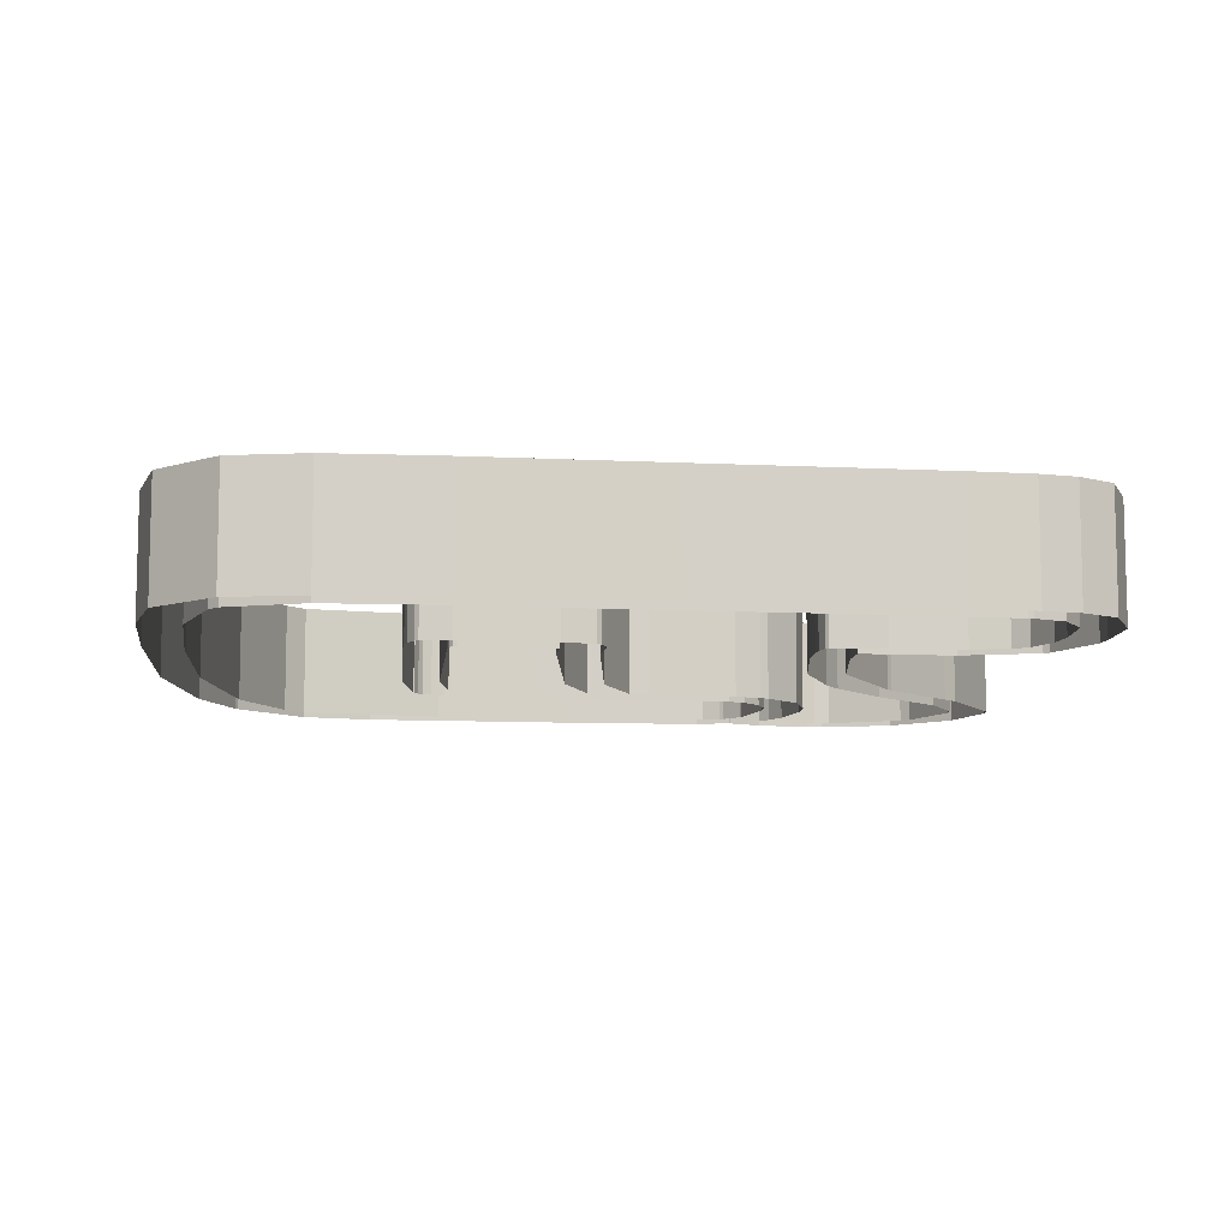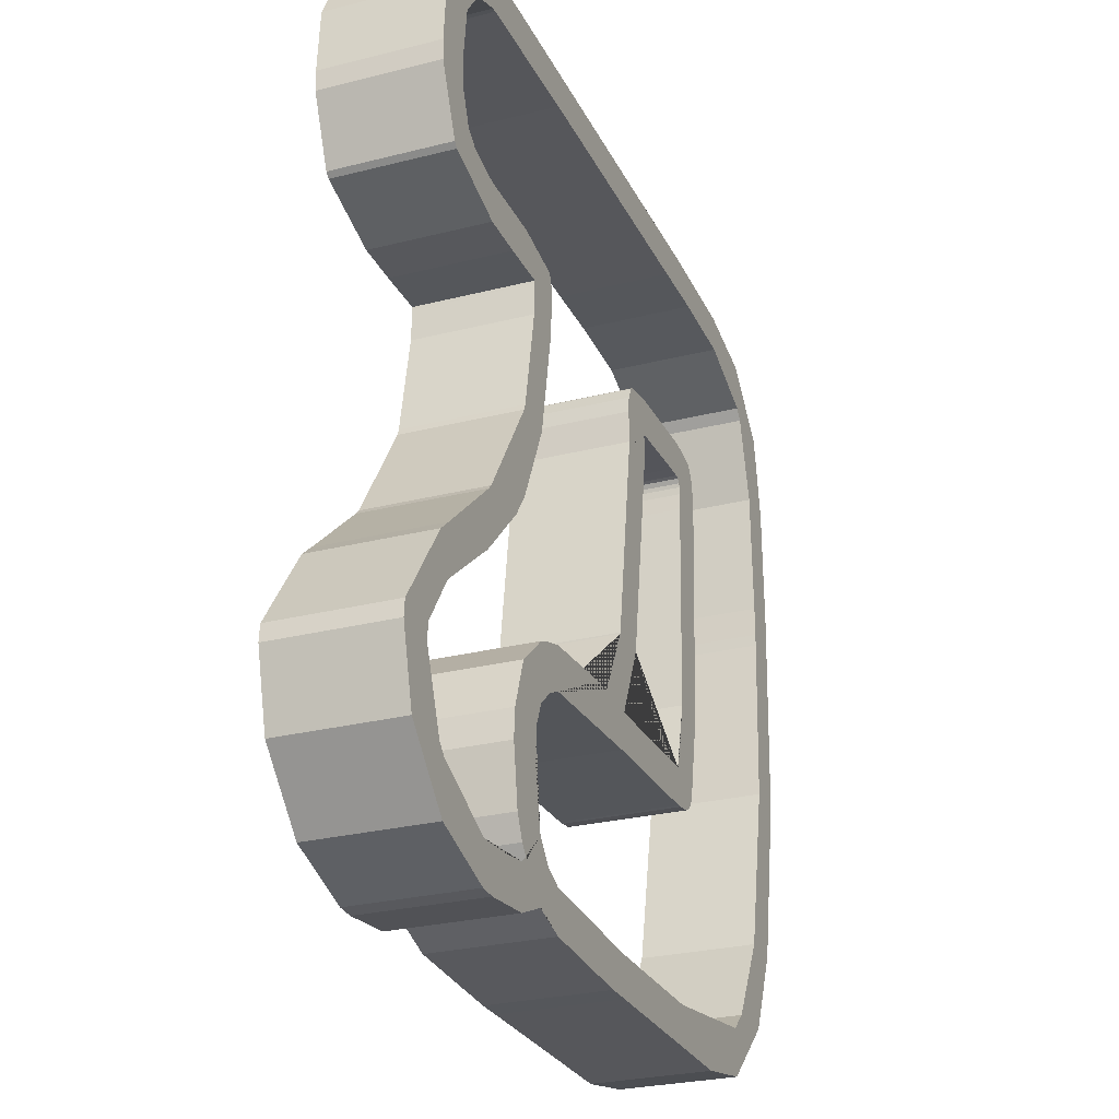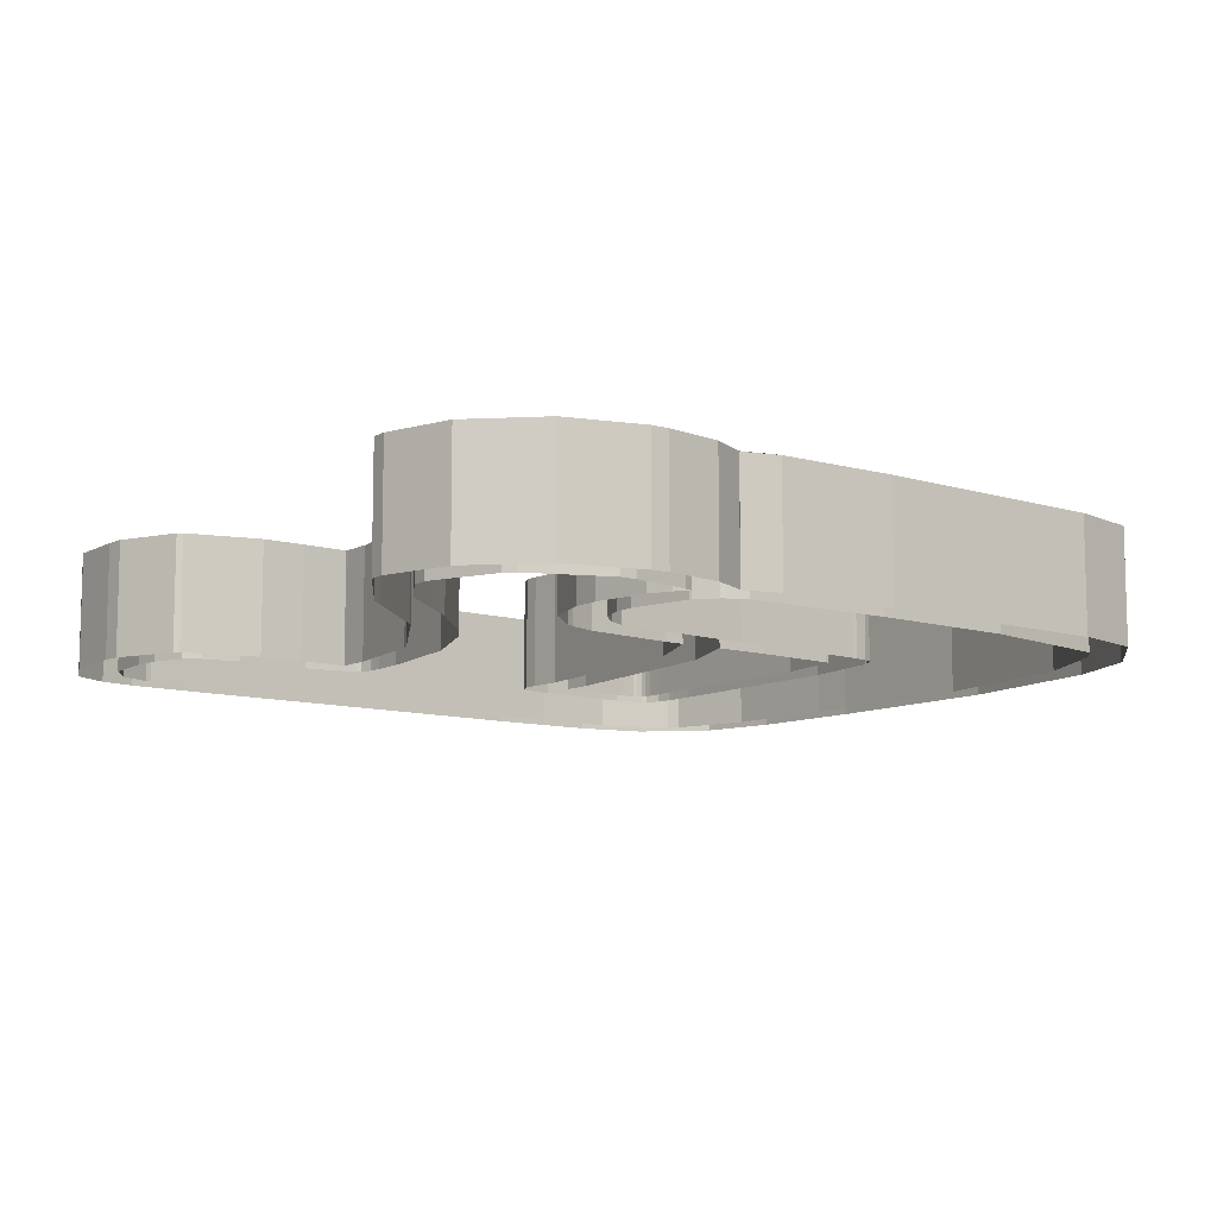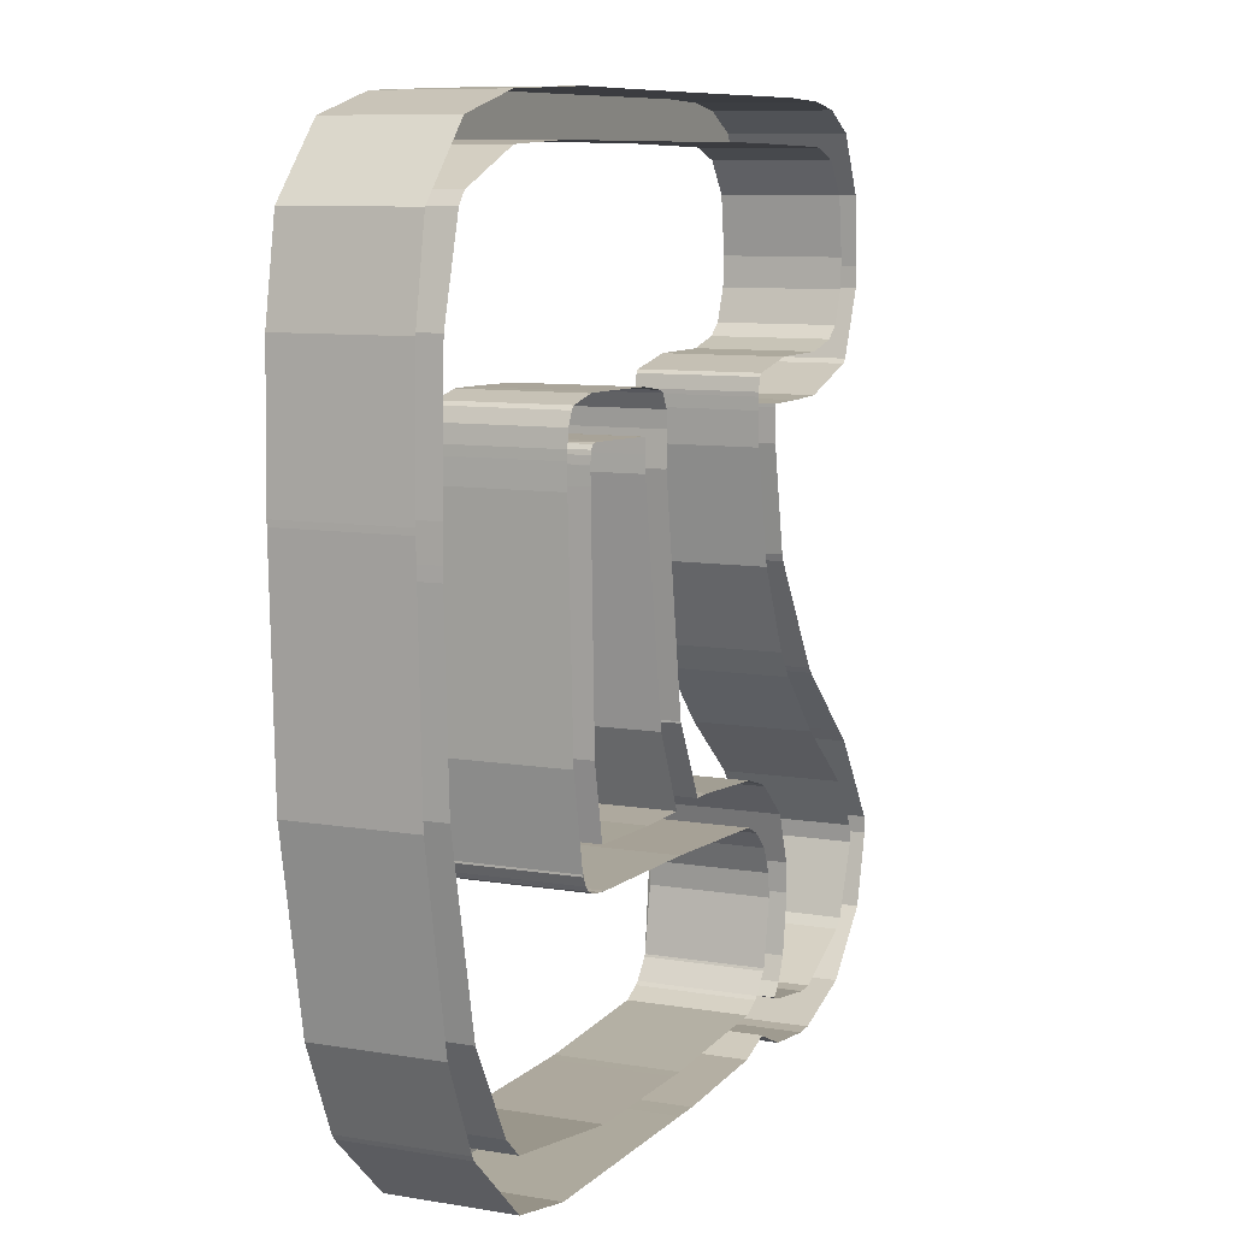
<metadata>
{"format":"obj","ext":"obj","renderer":"f3d","projection":"perspective","resolution":1024,"background":"white","views":[{"elev":-9.2,"azim":172.4,"up":"+Z"},{"elev":-27.1,"azim":-68.5,"up":"+Y"},{"elev":-9.7,"azim":-39.0,"up":"+Z"},{"elev":8.8,"azim":114.6,"up":"+Y"}]}
</metadata>
<code>
g default
v 3.327 0.3999 0
v 3.341 -0.01027 0
v 3.148 0.08431 0
v 3.27 -0.02765 0
v 3.61 0.5914 0
v 3.629 -0.02372 0
v 3.457 -0.02383 0
v 3.64 -0.02375 0
v 3.804 0.3704 0
v 3.302 0.5912 0
v 3.551 0.5911 0
v 3.18 0.4821 0
v 3.29 0.3997 0
v 3.269 0.00079 0
v 3.45 0.1691 0
v 3.776 0.3434 0
v 3.209 0.4887 0
v 3.355 0.4063 0
v 3.178 0.08396 0
v 3.569 0.5626 0
v 3.373 0.5628 0
v 3.633 0.5627 0
v 3.776 0.3523 0
v 3.632 0.3911 0
v 3.33 0.07935 0
v 3.486 0.00432 0
v 3.507 0.4212 0
v 3.602 0.4259 0
v 3.319 0.009483 0
v 3.435 0.1692 0
v 3.299 0.0754 0
v 3.27 0.000789 0
v 3.529 0.3959 0
v 3.588 0.1699 0
v 3.603 0.3865 0
v 3.596 0.3984 0
v 3.482 0.1675 0
v 3.523 0.1674 0
v 3.529 0.3858 0
v 3.476 -0.02372 0
v 3.476 0.5911 0
v 3.476 0.5627 0
v 3.476 0.004322 0
v 3.476 0.1392 0
v 3.476 0.2211 0
v 3.261 0.2199 0
v 3.3 0.2199 0
v 3.476 0.2199 0
v 3.476 0.2199 0
v 3.258 0.2159 0
v 3.258 -0.02702 0
v 3.258 0.001547 0
v 3.258 0.1762 0
v 3.149 0.09613 0
v 3.179 0.09614 0
v 3.161 0.03426 0
v 3.197 0.03423 0
v 3.203 -0.008919 0
v 3.203 0.02753 0
v 3.192 0.1581 0
v 3.235 0.1582 0
v 3.203 0.1318 0
v 3.203 0.1672 0
v 3.332 0.09613 0
v 3.3 0.09614 0
v 3.367 -0.0193 0
v 3.367 0.01019 0
v 3.339 0.03421 0
v 3.305 0.03424 0
v 3.312 -0.0232 0
v 3.312 0.01837 0
v 3.312 0.006968 0
v 3.34 -0.01118 0
v 3.339 0.03252 0
v 3.35 0.01882 0
v 3.353 0.01669 0
v 3.367 0.1334 0
v 3.367 0.164 0
v 3.346 0.1578 0
v 3.312 0.131 0
v 3.353 0.1271 0
v 3.34 0.1144 0
v 3.34 0.1549 0
v 3.326 0.3744 0
v 3.354 0.3744 0
v 3.311 0.2972 0
v 3.339 0.2972 0
v 3.312 0.238 0
v 3.312 0.3019 0
v 3.258 0.5896 0
v 3.258 0.4005 0
v 3.258 0.4289 0
v 3.258 0.5608 0
v 3.18 0.4675 0
v 3.211 0.4675 0
v 3.199 0.421 0
v 3.203 0.4178 0
v 3.22 0.4442 0
v 3.23 0.4356 0
v 3.183 0.5294 0
v 3.214 0.5294 0
v 3.203 0.5701 0
v 3.254 0.5603 0
v 3.23 0.5521 0
v 3.23 0.5848 0
v 3.351 0.421 0
v 3.312 0.3998 0
v 3.327 0.3977 0
v 3.355 0.3977 0
v 3.355 0.4093 0
v 3.353 0.4186 0
v 3.312 0.4288 0
v 3.367 0.5911 0
v 3.367 0.5628 0
v 3.799 0.2199 0
v 3.771 0.2199 0
v 3.625 0.2199 0
v 3.597 0.2199 0
v 3.505 0.2199 0
v 3.585 -0.02371 0
v 3.585 0.004622 0
v 3.585 0.1422 0
v 3.585 0.1696 0
v 3.776 0.09614 0
v 3.745 0.09614 0
v 3.695 -0.01313 0
v 3.695 0.02067 0
v 3.747 0.03424 0
v 3.71 0.03424 0
v 3.749 0.03759 0
v 3.613 0.158 0
v 3.613 0.1565 0
v 3.613 0.158 0
v 3.585 0.1426 0
v 3.589 0.1425 0
v 3.599 0.1439 0
v 3.609 0.1503 0
v 3.606 0.1465 0
v 3.804 0.3744 0
v 3.776 0.3744 0
v 3.632 0.3744 0
v 3.499 0.3744 0
v 3.602 0.3744 0
v 3.529 0.3744 0
v 3.585 0.5912 0
v 3.585 0.5626 0
v 3.585 0.4258 0
v 3.585 0.3982 0
v 3.506 0.4211 0
v 3.531 0.3961 0
v 3.498 0.3977 0
v 3.504 0.419 0
v 3.499 0.4093 0
v 3.531 0.4245 0
v 3.802 0.4675 0
v 3.773 0.4675 0
v 3.624 0.4209 0
v 3.632 0.3977 0
v 3.6 0.3977 0
v 3.603 0.3861 0
v 3.602 0.3919 0
v 3.602 0.3948 0
v 3.631 0.4093 0
v 3.626 0.4184 0
v 3.695 0.588 0
v 3.695 0.5599 0
v 3.791 0.5294 0
v 3.756 0.5295 0
v 3.749 0.5742 0
v 3.749 0.5373 0
v 3.791 0.5294 0.08446
v 3.749 0.5742 0.08446
v 3.749 0.5373 0.08446
v 3.756 0.5295 0.08446
v 3.476 0.5911 0.08446
v 3.367 0.5911 0.08446
v 3.367 0.5628 0.08446
v 3.373 0.5628 0.08446
v 3.476 0.5627 0.08446
v 3.367 0.1334 0.08446
v 3.476 0.1392 0.08446
v 3.476 0.2199 0.08446
v 3.476 0.2199 0.08446
v 3.45 0.1691 0.08446
v 3.435 0.1692 0.08446
v 3.367 0.164 0.08446
v 3.367 0.158 0.08446
v 3.258 0.2159 0.08446
v 3.203 0.1672 0.08446
v 3.203 0.158 0.08446
v 3.235 0.1582 0.08446
v 3.258 0.1762 0.08446
v 3.149 0.09613 0.08446
v 3.148 0.08431 0.08446
v 3.161 0.03426 0.08446
v 3.197 0.03423 0.08446
v 3.178 0.08396 0.08446
v 3.179 0.09614 0.08446
v 3.203 -0.008919 0.08446
v 3.258 -0.02702 0.08446
v 3.258 0.001547 0.08446
v 3.203 0.02753 0.08446
v 3.203 0.1318 0.08446
v 3.192 0.1581 0.08446
v 3.367 -0.0193 0.08446
v 3.457 -0.02383 0.08446
v 3.476 -0.02372 0.08446
v 3.476 0.004322 0.08446
v 3.367 0.01019 0.08446
v 3.367 0.003295 0.08446
v 3.339 0.03421 0.08446
v 3.33 0.07935 0.08446
v 3.332 0.09613 0.08446
v 3.312 0.09614 0.08446
v 3.312 0.03424 0.08446
v 3.35 0.01882 0.08446
v 3.339 0.03252 0.08446
v 3.34 0.01877 0.08446
v 3.27 -0.02765 0.08446
v 3.312 -0.0232 0.08446
v 3.312 0.003295 0.08446
v 3.312 0.006968 0.08446
v 3.27 0.000789 0.08446
v 3.269 0.00079 0.08446
v 3.34 -0.01118 0.08446
v 3.341 -0.01027 0.08446
v 3.353 0.003295 0.08446
v 3.34 0.003295 0.08446
v 3.312 0.01837 0.08446
v 3.319 0.009483 0.08446
v 3.353 0.01669 0.08446
v 3.3 0.09614 0.08446
v 3.299 0.0754 0.08446
v 3.305 0.03424 0.08446
v 3.346 0.1578 0.08446
v 3.353 0.1271 0.08446
v 3.34 0.1549 0.08446
v 3.34 0.1271 0.08446
v 3.312 0.131 0.08446
v 3.312 0.1271 0.08446
v 3.34 0.1144 0.08446
v 3.261 0.2199 0.08446
v 3.3 0.2199 0.08446
v 3.326 0.3744 0.08446
v 3.312 0.3019 0.08446
v 3.312 0.2972 0.08446
v 3.339 0.2972 0.08446
v 3.354 0.3744 0.08446
v 3.34 0.3744 0.08446
v 3.312 0.238 0.08446
v 3.311 0.2972 0.08446
v 3.258 0.5896 0.08446
v 3.23 0.5848 0.08446
v 3.23 0.5603 0.08446
v 3.254 0.5603 0.08446
v 3.258 0.5608 0.08446
v 3.22 0.4442 0.08446
v 3.211 0.4675 0.08446
v 3.203 0.4675 0.08446
v 3.203 0.4442 0.08446
v 3.203 0.4178 0.08446
v 3.258 0.4005 0.08446
v 3.258 0.421 0.08446
v 3.23 0.421 0.08446
v 3.203 0.421 0.08446
v 3.199 0.421 0.08446
v 3.18 0.4675 0.08446
v 3.258 0.4289 0.08446
v 3.23 0.4356 0.08446
v 3.209 0.4887 0.08446
v 3.214 0.5294 0.08446
v 3.203 0.5294 0.08446
v 3.183 0.5294 0.08446
v 3.18 0.4821 0.08446
v 3.203 0.5701 0.08446
v 3.203 0.5603 0.08446
v 3.23 0.5521 0.08446
v 3.351 0.421 0.08446
v 3.312 0.4288 0.08446
v 3.312 0.421 0.08446
v 3.34 0.421 0.08446
v 3.355 0.4093 0.08446
v 3.353 0.4186 0.08446
v 3.353 0.4093 0.08446
v 3.29 0.3997 0.08446
v 3.312 0.3998 0.08446
v 3.355 0.3977 0.08446
v 3.353 0.3977 0.08446
v 3.34 0.3977 0.08446
v 3.327 0.3977 0.08446
v 3.327 0.3999 0.08446
v 3.34 0.4093 0.08446
v 3.355 0.4063 0.08446
v 3.302 0.5912 0.08446
v 3.776 0.09614 0.08446
v 3.799 0.2199 0.08446
v 3.771 0.2199 0.08446
v 3.745 0.09614 0.08446
v 3.749 0.09614 0.08446
v 3.505 0.2199 0.08446
v 3.585 0.1422 0.08446
v 3.585 0.1426 0.08446
v 3.585 0.158 0.08446
v 3.585 0.1696 0.08446
v 3.523 0.1674 0.08446
v 3.482 0.1675 0.08446
v 3.585 -0.02371 0.08446
v 3.585 0.004622 0.08446
v 3.486 0.00432 0.08446
v 3.749 0.03759 0.08446
v 3.629 -0.02372 0.08446
v 3.64 -0.02375 0.08446
v 3.695 -0.01313 0.08446
v 3.695 0.02067 0.08446
v 3.747 0.03424 0.08446
v 3.71 0.03424 0.08446
v 3.599 0.158 0.08446
v 3.606 0.158 0.08446
v 3.613 0.158 0.08446
v 3.613 0.158 0.08446
v 3.625 0.2199 0.08446
v 3.597 0.2199 0.08446
v 3.588 0.1699 0.08446
v 3.609 0.1503 0.08446
v 3.613 0.1565 0.08446
v 3.606 0.1503 0.08446
v 3.589 0.1425 0.08446
v 3.599 0.1439 0.08446
v 3.599 0.1503 0.08446
v 3.606 0.1465 0.08446
v 3.804 0.3704 0.08446
v 3.804 0.3744 0.08446
v 3.776 0.3744 0.08446
v 3.776 0.3523 0.08446
v 3.776 0.3434 0.08446
v 3.476 0.2211 0.08446
v 3.529 0.3744 0.08446
v 3.503 0.3744 0.08446
v 3.499 0.3744 0.08446
v 3.632 0.3744 0.08446
v 3.613 0.3744 0.08446
v 3.602 0.3744 0.08446
v 3.585 0.5912 0.08446
v 3.551 0.5911 0.08446
v 3.569 0.5626 0.08446
v 3.585 0.5626 0.08446
v 3.585 0.4258 0.08446
v 3.531 0.4245 0.08446
v 3.531 0.421 0.08446
v 3.585 0.421 0.08446
v 3.531 0.3961 0.08446
v 3.585 0.3982 0.08446
v 3.531 0.3977 0.08446
v 3.506 0.4211 0.08446
v 3.504 0.419 0.08446
v 3.503 0.4093 0.08446
v 3.503 0.3977 0.08446
v 3.529 0.3858 0.08446
v 3.529 0.3959 0.08446
v 3.498 0.3977 0.08446
v 3.499 0.4093 0.08446
v 3.507 0.4212 0.08446
v 3.802 0.4675 0.08446
v 3.773 0.4675 0.08446
v 3.624 0.4209 0.08446
v 3.602 0.4259 0.08446
v 3.613 0.421 0.08446
v 3.631 0.4093 0.08446
v 3.626 0.4184 0.08446
v 3.626 0.4093 0.08446
v 3.632 0.3911 0.08446
v 3.632 0.3977 0.08446
v 3.626 0.3977 0.08446
v 3.613 0.3977 0.08446
v 3.613 0.3919 0.08446
v 3.613 0.3861 0.08446
v 3.606 0.3977 0.08446
v 3.606 0.3948 0.08446
v 3.606 0.3919 0.08446
v 3.603 0.3861 0.08446
v 3.606 0.3861 0.08446
v 3.602 0.3919 0.08446
v 3.603 0.3865 0.08446
v 3.602 0.3919 0.08446
v 3.602 0.3977 0.08446
v 3.602 0.3948 0.08446
v 3.602 0.3948 0.08446
v 3.6 0.3977 0.08446
v 3.596 0.3984 0.08446
v 3.613 0.4093 0.08446
v 3.695 0.588 0.08446
v 3.61 0.5914 0.08446
v 3.633 0.5627 0.08446
v 3.695 0.5599 0.08446
g Trim_Char_d_3_1 Trim_Text_axbxcxdxexfxgxhxixjxkxlxmxnxoxpxqxrxsxtxuxvxwxxxyxz_2_1
f 171 172 173 174
f 175 176 177 178 179
f 180 181 182 183 184 185 186 187
f 188 189 190 191 192
f 193 194 195 196 197 198
f 199 200 201 202
f 195 199 202 196
f 203 191 190
f 204 193 198 203 190
f 189 204 190
f 205 206 207 208 209 210
f 211 212 213 214 215
f 216 217 218
f 201 200 219 220 221 222 223 224
f 225 226 205 210 227 228
f 220 225 228 221
f 217 211 215 229 230 222 221 228 218
f 210 209 231 227
f 231 216 218 228 227
f 214 232 233 234 215
f 187 186 235
f 236 180 187 235 237 238
f 239 232 214 240
f 241 236 238
f 213 241 238 240 214
f 237 239 240 238
f 242 188 192 243
f 48 45 49
f 244 245 246 247 248 249
f 250 247 246
f 251 242 243 250 246
f 245 251 246
f 252 253 254 255 256
f 257 258 259 260
f 261 262 263 264 265
f 266 261 265
f 267 266 265 260 259
f 264 263 268 269
f 265 264 269 257 260
f 259 258 270 271 272
f 273 274 267 259 272
f 275 273 272 276
f 277 255 254
f 276 272 271 277 254
f 253 275 276 254
f 278 279 280 281
f 282 283 284
f 280 263 262 285 286
f 249 248 287 288 289
f 290 244 249 289
f 291 290 289 292 281 280 286
f 288 287 293 282 284
f 289 288 284 292
f 283 278 281 292 284
f 279 268 263 280
f 176 294 252 256 177
f 295 296 297 298 299
f 300 182 181 301 302 303 304 305 306
f 207 307 308 309 208
f 310 295 299
f 307 311 312 313 314 308
f 313 315 316 314
f 315 310 299 298 316
f 304 303 317 318 319 320 321 322 323
f 132 131 133
f 324 325 319 318 326
f 134 122 135
f 303 302 327 328 329 317
f 330 324 326
f 328 330 326 329
f 318 317 329 326
f 296 331 332 333 334 335 297
f 336 182 300 337 338 339
f 321 340 341 342 322
f 343 344 175 179 345 346
f 347 348 349 350
f 351 352 350 349 353
f 354 355 356 357 353 349
f 338 337 358 359 351 353 357
f 360 339 338 357
f 355 361 356
f 361 360 357 356
f 348 362 354 349
f 332 363 364 333
f 365 366 347 350 367
f 368 369 370
f 340 371 372 373 374 375 376 341
f 374 377 378 379 375
f 380 342 341 376 381
f 381 376 375 379
f 382 383 380 381 379 384
f 377 385 386 378
f 384 379 378 386
f 387 382 384 386
f 385 388 387 386
f 367 350 352 389 388 385 377 374 390
f 372 368 370 373
f 370 390 374 373
f 369 365 367 390 370
f 391 392 343 346 393 394
f 363 171 174 364
f 172 391 394 173
f 215 234 229
f 167 169 172 171
f 170 168 174 173
f 41 113 176 175
f 114 21 178 177
f 21 42 179 178
f 77 44 181 180
f 48 49 183 182
f 49 15 184 183
f 15 30 185 184
f 30 78 186 185
f 50 63 189 188
f 61 53 192 191
f 54 3 194 193
f 3 56 195 194
f 57 19 197 196
f 19 55 198 197
f 58 51 200 199
f 52 59 202 201
f 56 58 199 195
f 59 57 196 202
f 62 61 191 203
f 60 54 193 204
f 55 62 203 198
f 63 60 204 189
f 66 7 206 205
f 7 40 207 206
f 43 67 209 208
f 68 25 212 211
f 25 64 213 212
f 75 74 217 216
f 51 4 219 200
f 4 70 220 219
f 72 32 223 222
f 32 14 224 223
f 14 52 201 224
f 73 2 226 225
f 2 66 205 226
f 70 73 225 220
f 74 68 211 217
f 71 29 230 229
f 29 72 222 230
f 67 76 231 209
f 76 75 216 231
f 65 31 233 232
f 31 69 234 233
f 78 79 235 186
f 81 77 180 236
f 79 83 237 235
f 80 65 232 239
f 82 81 236 241
f 64 82 241 213
f 83 80 239 237
f 46 50 188 242
f 53 47 243 192
f 84 89 245 244
f 87 85 248 247
f 88 87 247 250
f 86 46 242 251
f 47 88 250 243
f 89 86 251 245
f 90 105 253 252
f 103 93 256 255
f 98 95 258 257
f 97 91 262 261
f 96 97 261 266
f 94 96 266 267
f 92 99 269 268
f 99 98 257 269
f 95 17 270 258
f 17 101 271 270
f 100 12 274 273
f 12 94 267 274
f 102 100 273 275
f 104 103 255 277
f 101 104 277 271
f 105 102 275 253
f 106 112 279 278
f 110 111 283 282
f 91 13 285 262
f 13 107 286 285
f 85 109 287 248
f 108 84 244 290
f 1 108 290 291
f 107 1 291 286
f 109 18 293 287
f 18 110 282 293
f 111 106 278 283
f 112 92 268 279
f 113 10 294 176
f 10 90 252 294
f 93 114 177 256
f 124 115 296 295
f 116 125 298 297
f 44 122 301 181
f 122 134 302 301
f 123 38 305 304
f 38 37 306 305
f 37 119 300 306
f 40 120 307 207
f 121 26 309 308
f 26 43 208 309
f 130 124 295 310
f 120 6 311 307
f 6 8 312 311
f 8 126 313 312
f 127 121 308 314
f 126 128 315 313
f 129 127 314 316
f 128 130 310 315
f 125 129 316 298
f 133 131 320 319
f 131 117 321 320
f 118 34 323 322
f 34 123 304 323
f 137 132 325 324
f 132 133 319 325
f 134 135 327 302
f 135 136 328 327
f 138 137 324 330
f 136 138 330 328
f 115 9 331 296
f 9 139 332 331
f 140 23 334 333
f 23 16 335 334
f 16 116 297 335
f 45 48 182 336
f 119 144 337 300
f 142 45 336 339
f 117 141 340 321
f 143 118 322 342
f 145 11 344 343
f 11 41 175 344
f 42 20 345 179
f 20 146 346 345
f 147 154 348 347
f 150 148 352 351
f 149 152 355 354
f 144 39 358 337
f 39 33 359 358
f 33 150 351 359
f 151 142 339 360
f 152 153 361 355
f 153 151 360 361
f 154 27 362 348
f 27 149 354 362
f 139 155 363 332
f 156 140 333 364
f 157 28 366 365
f 28 147 347 366
f 163 164 369 368
f 141 24 371 340
f 24 158 372 371
f 160 143 342 380
f 161 35 383 382
f 35 160 380 383
f 162 161 382 387
f 159 162 387 388
f 148 36 389 352
f 36 159 388 389
f 158 163 368 372
f 164 157 365 369
f 165 5 392 391
f 5 145 343 392
f 146 22 393 346
f 22 166 394 393
f 155 167 171 363
f 168 156 364 174
f 169 165 391 172
f 166 170 173 394
f 69 71 229 234

</code>
